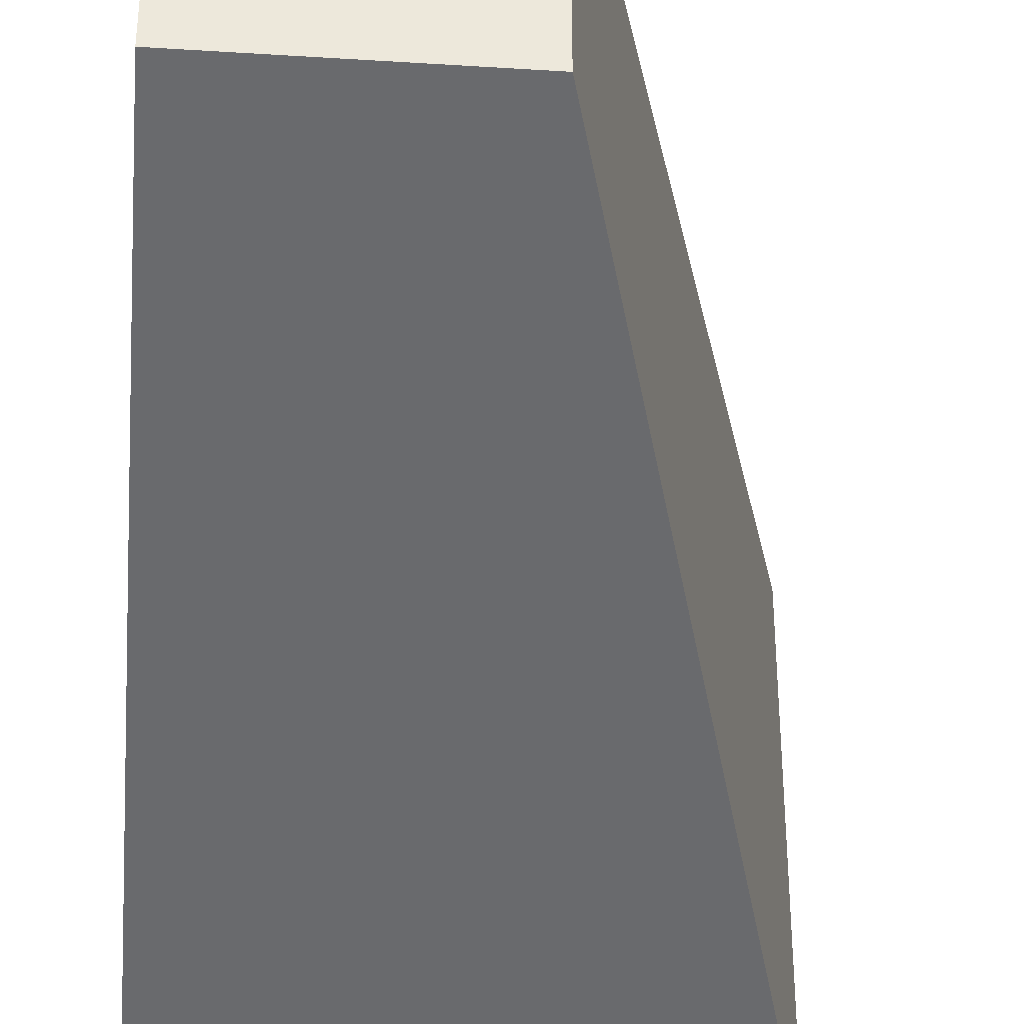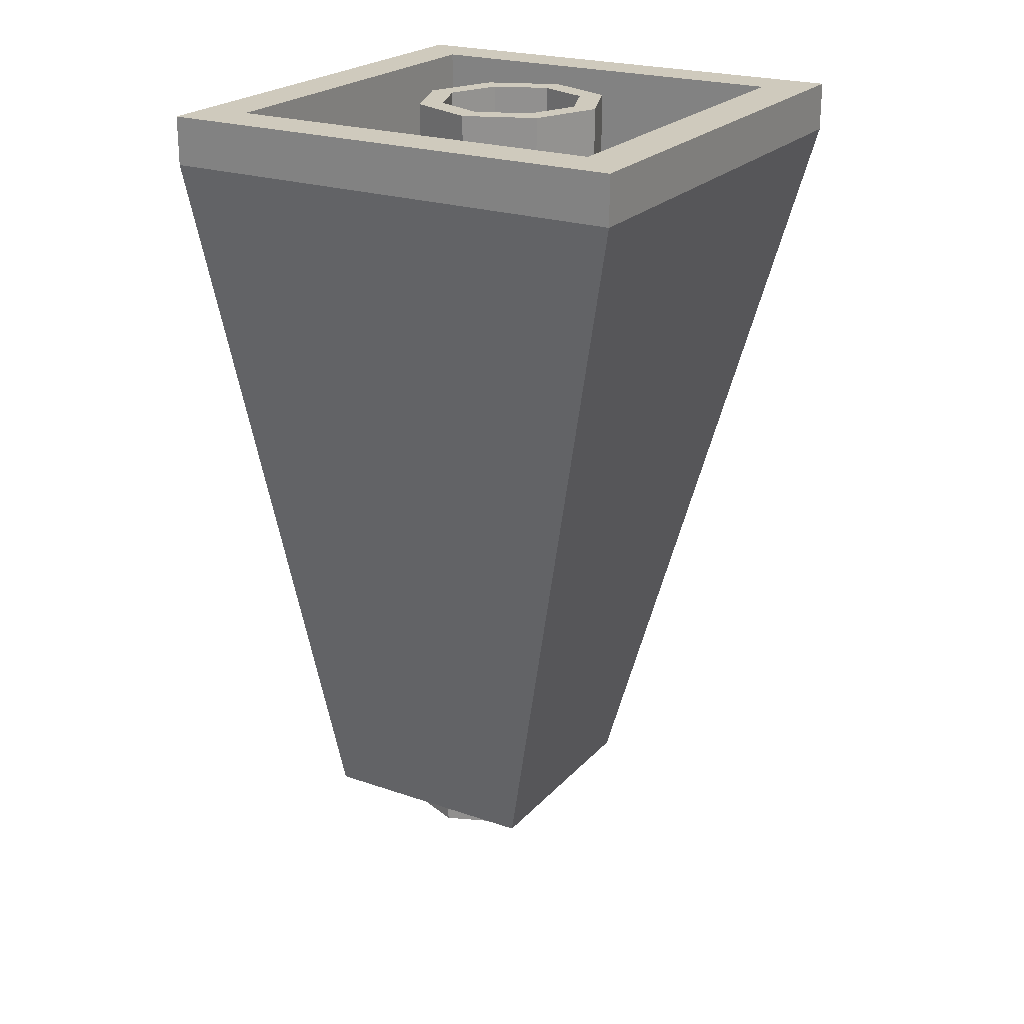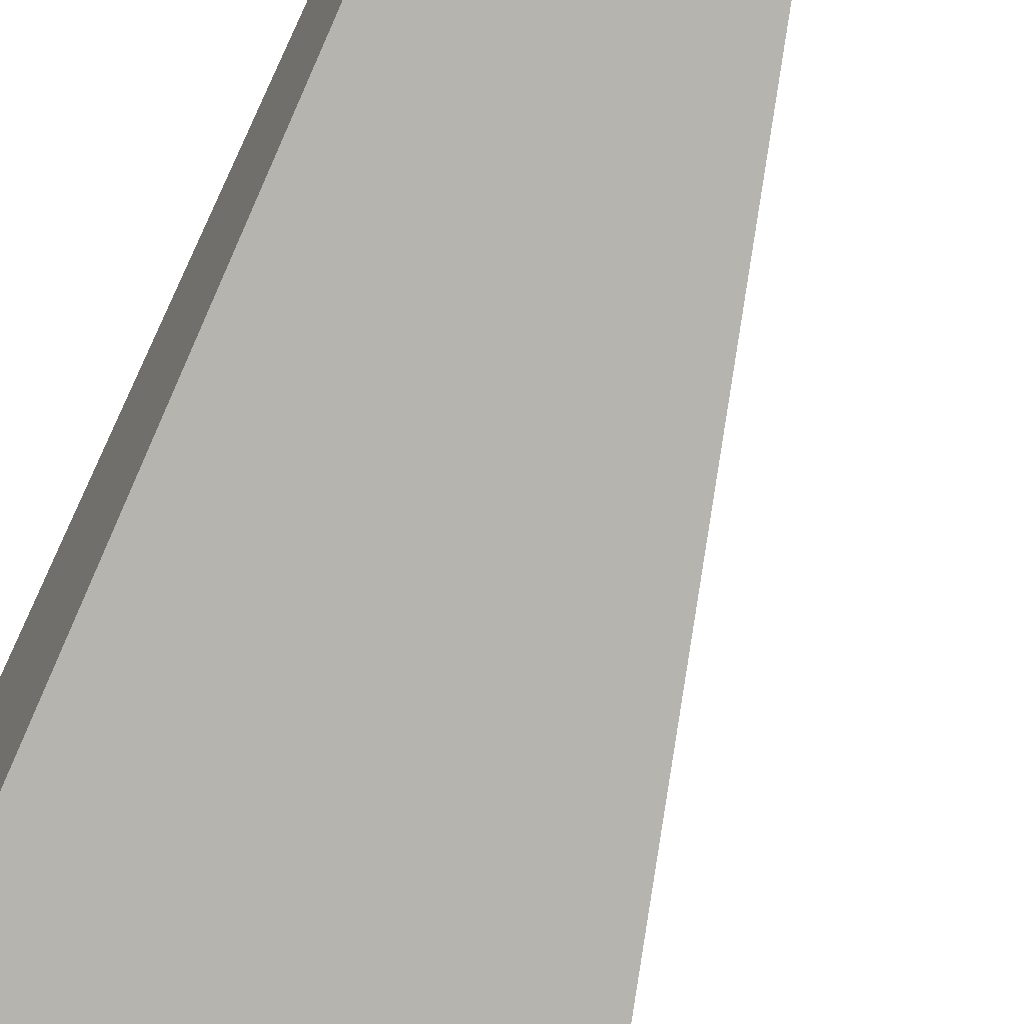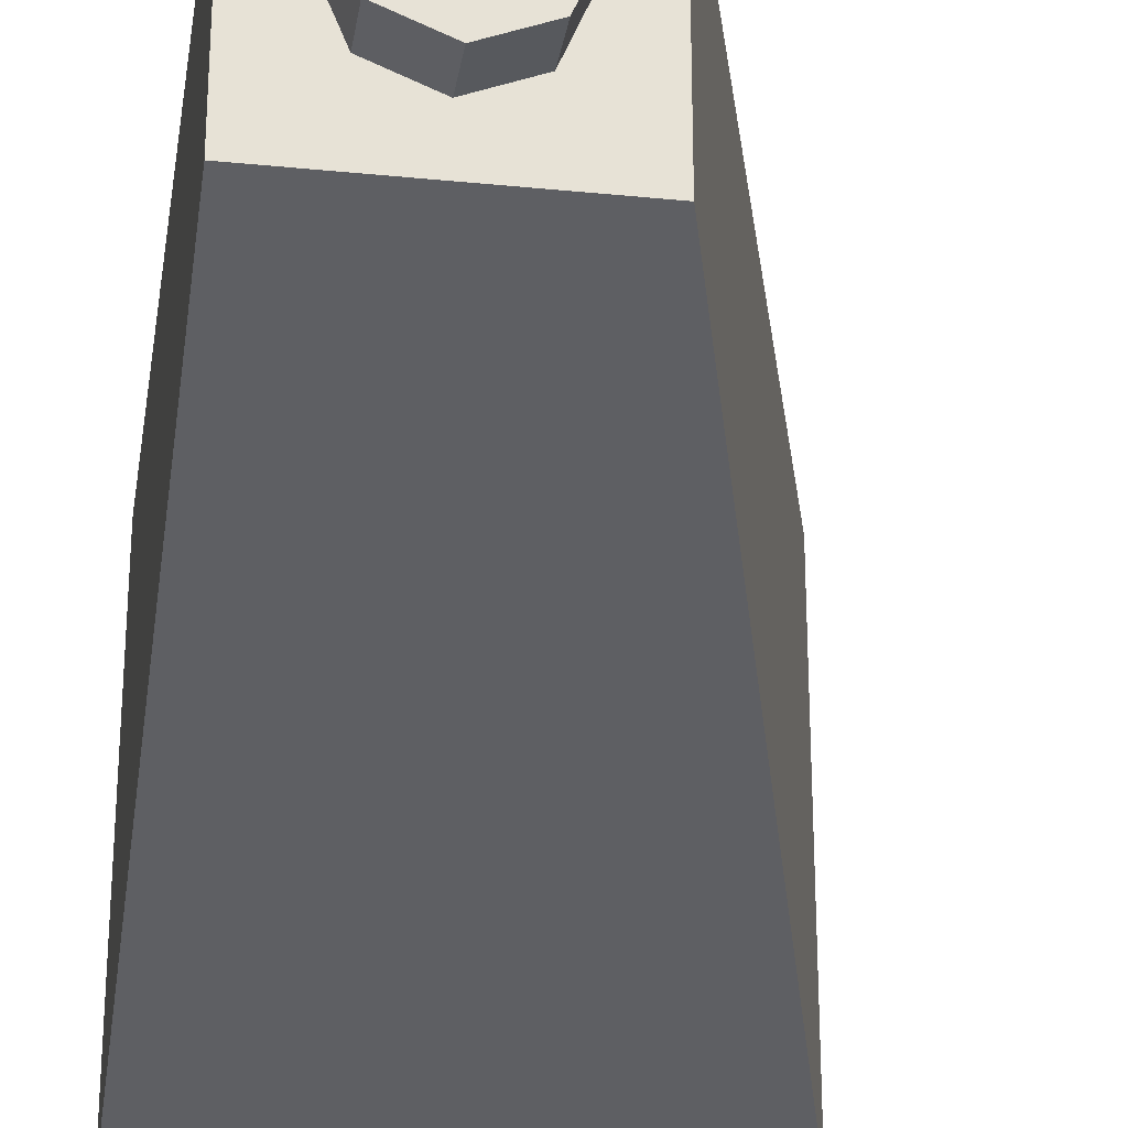
<metadata>
{"format":"obj","ext":"obj","renderer":"f3d","projection":"perspective","resolution":1024,"background":"white","views":[{"elev":-36.6,"azim":-4.7,"up":"+Z"},{"elev":22.8,"azim":120.5,"up":"+Y"},{"elev":-65.1,"azim":-25.0,"up":"+Z"},{"elev":-26.2,"azim":-9.0,"up":"+Z"}]}
</metadata>
<code>
v 0.2879 0.2 -0.2879
v 0.2 0.2 -0.5
v 0.2 2 -0.5
v 0.2879 2 -0.2879
v 0.5 0.2 -0.2
v 0.2879 0.2 -0.2879
v 0.2879 2 -0.2879
v 0.5 2 -0.2
v 0.2879 1.292 -0.7121
v 0.2 0.55 -0.5
v 0.2 2 -0.5
v 0.2879 2.742 -0.7121
v 0.5 1.6 -0.8
v 0.2879 1.292 -0.7121
v 0.2879 2.742 -0.7121
v 0.5 3.05 -0.8
v 0.7121 1.292 -0.2879
v 0.8 1.6 -0.5
v 0.8 3.05 -0.5
v 0.7121 2.742 -0.2879
v 0.5 0.55 -0.2
v 0.7121 1.292 -0.2879
v 0.7121 2.742 -0.2879
v 0.5 2 -0.2
v 0.7974 3.041 -0.5392
v 0.7974 1.591 -0.5392
v 0.8 1.6 -0.5
v 0.8 3.05 -0.5
v 0.7898 3.014 -0.5776
v 0.7898 1.564 -0.5776
v 0.7974 1.591 -0.5392
v 0.7974 3.041 -0.5392
v 0.7772 2.97 -0.6148
v 0.7772 1.52 -0.6148
v 0.7898 1.564 -0.5776
v 0.7898 3.014 -0.5776
v 0.7598 2.909 -0.65
v 0.7598 1.459 -0.65
v 0.7772 1.52 -0.6148
v 0.7772 2.97 -0.6148
v 0.738 2.833 -0.6826
v 0.738 1.383 -0.6826
v 0.7598 1.459 -0.65
v 0.7598 2.909 -0.65
v 0.7121 2.742 -0.7121
v 0.7121 1.292 -0.7121
v 0.738 1.383 -0.6826
v 0.738 2.833 -0.6826
v 0.5392 3.041 -0.7974
v 0.5392 1.591 -0.7974
v 0.5 1.6 -0.8
v 0.5 3.05 -0.8
v 0.5776 3.014 -0.7898
v 0.5776 1.564 -0.7898
v 0.5392 1.591 -0.7974
v 0.5392 3.041 -0.7974
v 0.6148 2.97 -0.7772
v 0.6148 1.52 -0.7772
v 0.5776 1.564 -0.7898
v 0.5776 3.014 -0.7898
v 0.65 2.909 -0.7598
v 0.65 1.459 -0.7598
v 0.6148 1.52 -0.7772
v 0.6148 2.97 -0.7772
v 0.6826 2.833 -0.738
v 0.6826 1.383 -0.738
v 0.65 1.459 -0.7598
v 0.65 2.909 -0.7598
v 0.7121 2.742 -0.7121
v 0.7121 1.292 -0.7121
v 0.6826 1.383 -0.738
v 0.6826 2.833 -0.738
v 0.2172 0.2 -0.2172
v 0.1 0.2 -0.5
v 0.1 2 -0.5
v 0.2172 2 -0.2172
v 0.5 0.2 -0.1
v 0.2172 0.2 -0.2172
v 0.2172 2 -0.2172
v 0.5 2 -0.1
v 0.2172 1.54 -0.7828
v 0.1 0.55 -0.5
v 0.1 2 -0.5
v 0.2172 2.99 -0.7828
v 0.5 1.95 -0.9
v 0.2172 1.54 -0.7828
v 0.2172 2.99 -0.7828
v 0.5 3.4 -0.9
v 0.7828 1.54 -0.2172
v 0.9 1.95 -0.5
v 0.9 3.4 -0.5
v 0.7828 2.99 -0.2172
v 0.5 0.55 -0.1
v 0.7828 1.54 -0.2172
v 0.7828 2.99 -0.2172
v 0.5 2 -0.1
v 0.8966 3.388 -0.5522
v 0.8966 1.938 -0.5522
v 0.9 1.95 -0.5
v 0.9 3.4 -0.5
v 0.8864 3.352 -0.6035
v 0.8864 1.902 -0.6035
v 0.8966 1.938 -0.5522
v 0.8966 3.388 -0.5522
v 0.8696 3.293 -0.6531
v 0.8696 1.843 -0.6531
v 0.8864 1.902 -0.6035
v 0.8864 3.352 -0.6035
v 0.8464 3.212 -0.7
v 0.8464 1.762 -0.7
v 0.8696 1.843 -0.6531
v 0.8696 3.293 -0.6531
v 0.8174 3.111 -0.7435
v 0.8174 1.661 -0.7435
v 0.8464 1.762 -0.7
v 0.8464 3.212 -0.7
v 0.7828 2.99 -0.7828
v 0.7828 1.54 -0.7828
v 0.8174 1.661 -0.7435
v 0.8174 3.111 -0.7435
v 0.5522 3.388 -0.8966
v 0.5522 1.938 -0.8966
v 0.5 1.95 -0.9
v 0.5 3.4 -0.9
v 0.6035 3.352 -0.8864
v 0.6035 1.902 -0.8864
v 0.5522 1.938 -0.8966
v 0.5522 3.388 -0.8966
v 0.6531 3.293 -0.8696
v 0.6531 1.843 -0.8696
v 0.6035 1.902 -0.8864
v 0.6035 3.352 -0.8864
v 0.7 3.212 -0.8464
v 0.7 1.762 -0.8464
v 0.6531 1.843 -0.8696
v 0.6531 3.293 -0.8696
v 0.7435 3.111 -0.8174
v 0.7435 1.661 -0.8174
v 0.7 1.762 -0.8464
v 0.7 3.212 -0.8464
v 0.7828 2.99 -0.7828
v 0.7828 1.54 -0.7828
v 0.7435 1.661 -0.8174
v 0.7435 3.111 -0.8174
v 0.7121 3.6 -0.2879
v 0.8 3.6 -0.5
v 0.8 2 -0.5
v 0.7121 2 -0.2879
v 0.5 3.6 -0.2
v 0.7121 3.6 -0.2879
v 0.7121 2 -0.2879
v 0.5 2 -0.2
v 0.2879 3.6 -0.2879
v 0.5 3.6 -0.2
v 0.5 2 -0.2
v 0.2879 2 -0.2879
v 0.2 3.6 -0.5
v 0.2879 3.6 -0.2879
v 0.2879 2 -0.2879
v 0.2 2 -0.5
v 0.2879 3.6 -0.7121
v 0.2 3.6 -0.5
v 0.2 2 -0.5
v 0.2879 2 -0.7121
v 0.5 3.6 -0.8
v 0.2879 3.6 -0.7121
v 0.2879 2 -0.7121
v 0.5 2 -0.8
v 0.7121 3.6 -0.7121
v 0.5 3.6 -0.8
v 0.5 2 -0.8
v 0.7121 2 -0.7121
v 0.8 3.6 -0.5
v 0.7121 3.6 -0.7121
v 0.7121 2 -0.7121
v 0.8 2 -0.5
v 0.7828 3.6 -0.2172
v 0.9 3.6 -0.5
v 0.9 2 -0.5
v 0.7828 2 -0.2172
v 0.5 3.6 -0.1
v 0.7828 3.6 -0.2172
v 0.7828 2 -0.2172
v 0.5 2 -0.1
v 0.2172 3.6 -0.2172
v 0.5 3.6 -0.1
v 0.5 2 -0.1
v 0.2172 2 -0.2172
v 0.1 3.6 -0.5
v 0.2172 3.6 -0.2172
v 0.2172 2 -0.2172
v 0.1 2 -0.5
v 0.2172 3.6 -0.7828
v 0.1 3.6 -0.5
v 0.1 2 -0.5
v 0.2172 2 -0.7828
v 0.5 3.6 -0.9
v 0.2172 3.6 -0.7828
v 0.2172 2 -0.7828
v 0.5 2 -0.9
v 0.7828 3.6 -0.7828
v 0.5 3.6 -0.9
v 0.5 2 -0.9
v 0.7828 2 -0.7828
v 0.9 3.6 -0.5
v 0.7828 3.6 -0.7828
v 0.7828 2 -0.7828
v 0.9 2 -0.5
v 0.9 3.6 -0.5
v 0.7828 3.6 -0.2172
v 0.7121 3.6 -0.2879
v 0.8 3.6 -0.5
v 0.7828 3.6 -0.2172
v 0.5 3.6 -0.1
v 0.5 3.6 -0.2
v 0.7121 3.6 -0.2879
v 0.5 3.6 -0.1
v 0.2172 3.6 -0.2172
v 0.2879 3.6 -0.2879
v 0.5 3.6 -0.2
v 0.2172 3.6 -0.2172
v 0.1 3.6 -0.5
v 0.2 3.6 -0.5
v 0.2879 3.6 -0.2879
v 0.1 3.6 -0.5
v 0.2172 3.6 -0.7828
v 0.2879 3.6 -0.7121
v 0.2 3.6 -0.5
v 0.2172 3.6 -0.7828
v 0.5 3.6 -0.9
v 0.5 3.6 -0.8
v 0.2879 3.6 -0.7121
v 0.5 3.6 -0.9
v 0.7828 3.6 -0.7828
v 0.7121 3.6 -0.7121
v 0.5 3.6 -0.8
v 0.7828 3.6 -0.7828
v 0.9 3.6 -0.5
v 0.8 3.6 -0.5
v 0.7121 3.6 -0.7121
v 1.5 3.6 0.5
v 1.3 3.6 0.3
v -0.3 3.6 0.3
v -0.5 3.6 0.5
v -0.5 3.6 0.5
v -0.3 3.6 0.3
v -0.3 3.6 -1.3
v -0.5 3.6 -1.5
v -0.5 3.6 -1.5
v -0.3 3.6 -1.3
v 1.3 3.6 -1.3
v 1.5 3.6 -1.5
v 1.5 3.6 -1.5
v 1.3 3.6 -1.3
v 1.3 3.6 0.3
v 1.5 3.6 0.5
v 0.4 0.2 -0.4
v -0.3 0.2 -0.4
v -0.3 0.2 0.3
v 0.4 0.2 0.3
v 0.5 0 -0.5
v 0.5 0 0.5
v -0.5 0 0.5
v -0.5 0 -0.5
v 1.3 3.35 -1.3
v 1.3 3.35 0.3
v 1.3 3.6 0.3
v 1.3 3.6 -1.3
v 1.3 3.35 -1.3
v 1.3 3.6 -1.3
v -0.3 3.6 -1.3
v -0.3 3.35 -1.3
v 1.5 3.4 -1.5
v 1.5 3.6 -1.5
v 1.5 3.6 0.5
v 1.5 3.4 0.5
v 1.5 3.4 -1.5
v -0.5 3.4 -1.5
v -0.5 3.6 -1.5
v 1.5 3.6 -1.5
v 0.4 0.2 -0.4
v 1.3 3.35 -1.3
v -0.3 3.35 -1.3
v -0.3 0.2 -0.4
v -0.3 0.2 -0.4
v -0.3 3.35 -1.3
v -0.3 3.6 -1.3
v -0.3 0.2 -0.4
v -0.3 3.6 -1.3
v -0.3 3.6 0.3
v -0.3 0.2 0.3
v -0.3 0.2 0.3
v -0.3 3.6 0.3
v 1.3 3.6 0.3
v 0.4 0.2 0.3
v 0.4 0.2 0.3
v 1.3 3.6 0.3
v 1.3 3.35 0.3
v 0.4 0.2 0.3
v 1.3 3.35 0.3
v 1.3 3.35 -1.3
v 0.4 0.2 -0.4
v 0.5 0 -0.5
v -0.5 0 -0.5
v -0.5 3.4 -1.5
v 1.5 3.4 -1.5
v -0.5 0 -0.5
v -0.5 3.6 -1.5
v -0.5 3.4 -1.5
v -0.5 0 -0.5
v -0.5 0 0.5
v -0.5 3.6 0.5
v -0.5 3.6 -1.5
v -0.5 0 0.5
v 0.5 0 0.5
v 1.5 3.6 0.5
v -0.5 3.6 0.5
v 0.5 0 0.5
v 1.5 3.4 0.5
v 1.5 3.6 0.5
v 0.5 0 0.5
v 0.5 0 -0.5
v 1.5 3.4 -1.5
v 1.5 3.4 0.5
v 0.1414 -0.2 0.1414
v 0.2 -0.2 0
v 0.2 0 0
v 0.1414 0 0.1414
v 0 -0.2 0.2
v 0.1414 -0.2 0.1414
v 0.1414 0 0.1414
v 0 0 0.2
v -0.1414 -0.2 0.1414
v 0 -0.2 0.2
v 0 0 0.2
v -0.1414 0 0.1414
v -0.2 -0.2 0
v -0.1414 -0.2 0.1414
v -0.1414 0 0.1414
v -0.2 0 0
v -0.1414 -0.2 -0.1414
v -0.2 -0.2 0
v -0.2 0 0
v -0.1414 0 -0.1414
v 0 -0.2 -0.2
v -0.1414 -0.2 -0.1414
v -0.1414 0 -0.1414
v 0 0 -0.2
v 0.1414 -0.2 -0.1414
v 0 -0.2 -0.2
v 0 0 -0.2
v 0.1414 0 -0.1414
v 0.2 -0.2 0
v 0.1414 -0.2 -0.1414
v 0.1414 0 -0.1414
v 0.2 0 0
v 0.2121 -0.2 0.2121
v 0.3 -0.2 0
v 0.3 0 0
v 0.2121 0 0.2121
v 0 -0.2 0.3
v 0.2121 -0.2 0.2121
v 0.2121 0 0.2121
v 0 0 0.3
v -0.2121 -0.2 0.2121
v 0 -0.2 0.3
v 0 0 0.3
v -0.2121 0 0.2121
v -0.3 -0.2 0
v -0.2121 -0.2 0.2121
v -0.2121 0 0.2121
v -0.3 0 0
v -0.2121 -0.2 -0.2121
v -0.3 -0.2 0
v -0.3 0 0
v -0.2121 0 -0.2121
v 0 -0.2 -0.3
v -0.2121 -0.2 -0.2121
v -0.2121 0 -0.2121
v 0 0 -0.3
v 0.2121 -0.2 -0.2121
v 0 -0.2 -0.3
v 0 0 -0.3
v 0.2121 0 -0.2121
v 0.3 -0.2 0
v 0.2121 -0.2 -0.2121
v 0.2121 0 -0.2121
v 0.3 0 0
v 0.3 -0.2 0
v 0.2121 -0.2 0.2121
v 0.1414 -0.2 0.1414
v 0.2 -0.2 0
v 0.2121 -0.2 0.2121
v 0 -0.2 0.3
v 0 -0.2 0.2
v 0.1414 -0.2 0.1414
v 0 -0.2 0.3
v -0.2121 -0.2 0.2121
v -0.1414 -0.2 0.1414
v 0 -0.2 0.2
v -0.2121 -0.2 0.2121
v -0.3 -0.2 0
v -0.2 -0.2 0
v -0.1414 -0.2 0.1414
v -0.3 -0.2 0
v -0.2121 -0.2 -0.2121
v -0.1414 -0.2 -0.1414
v -0.2 -0.2 0
v -0.2121 -0.2 -0.2121
v 0 -0.2 -0.3
v 0 -0.2 -0.2
v -0.1414 -0.2 -0.1414
v 0 -0.2 -0.3
v 0.2121 -0.2 -0.2121
v 0.1414 -0.2 -0.1414
v 0 -0.2 -0.2
v 0.2121 -0.2 -0.2121
v 0.3 -0.2 0
v 0.2 -0.2 0
v 0.1414 -0.2 -0.1414
g mesh6709743
f 1 2 3
f 3 4 1
f 5 6 7
f 7 8 5
g mesh6709745
f 9 11 10
f 11 9 12
f 13 15 14
f 15 13 16
g mesh6709747
f 17 19 18
f 19 17 20
f 21 23 22
f 23 21 24
g mesh6709749
f 25 26 27
f 27 28 25
f 29 30 31
f 31 32 29
f 33 34 35
f 35 36 33
f 37 38 39
f 39 40 37
f 41 42 43
f 43 44 41
f 45 46 47
f 47 48 45
g mesh6709751
f 49 51 50
f 51 49 52
f 53 55 54
f 55 53 56
f 57 59 58
f 59 57 60
f 61 63 62
f 63 61 64
f 65 67 66
f 67 65 68
f 69 71 70
f 71 69 72
g mesh6709753
f 73 75 74
f 75 73 76
f 77 79 78
f 79 77 80
g mesh6709755
f 81 82 83
f 83 84 81
f 85 86 87
f 87 88 85
g mesh6709757
f 89 90 91
f 91 92 89
f 93 94 95
f 95 96 93
g mesh6709759
f 97 99 98
f 99 97 100
f 101 103 102
f 103 101 104
f 105 107 106
f 107 105 108
f 109 111 110
f 111 109 112
f 113 115 114
f 115 113 116
f 117 119 118
f 119 117 120
g mesh6709761
f 121 122 123
f 123 124 121
f 125 126 127
f 127 128 125
f 129 130 131
f 131 132 129
f 133 134 135
f 135 136 133
f 137 138 139
f 139 140 137
f 141 142 143
f 143 144 141
g mesh6709767
f 145 146 147
f 147 148 145
f 149 150 151
f 151 152 149
f 153 154 155
f 155 156 153
f 157 158 159
f 159 160 157
f 161 162 163
f 163 164 161
f 165 166 167
f 167 168 165
f 169 170 171
f 171 172 169
f 173 174 175
f 175 176 173
g mesh6709769
f 177 179 178
f 179 177 180
f 181 183 182
f 183 181 184
f 185 187 186
f 187 185 188
f 189 191 190
f 191 189 192
f 193 195 194
f 195 193 196
f 197 199 198
f 199 197 200
f 201 203 202
f 203 201 204
f 205 207 206
f 207 205 208
g mesh6709771
f 209 211 210
f 211 209 212
f 213 215 214
f 215 213 216
f 217 219 218
f 219 217 220
f 221 223 222
f 223 221 224
f 225 227 226
f 227 225 228
f 229 231 230
f 231 229 232
f 233 235 234
f 235 233 236
f 237 239 238
f 239 237 240
g mesh6709774
f 241 242 243
f 243 244 241
f 245 246 247
f 247 248 245
f 249 250 251
f 251 252 249
f 253 254 255
f 255 256 253
g mesh6709775
f 257 258 259
f 259 260 257
g mesh6709776
f 261 262 263
f 263 264 261
g mesh6709777
f 265 266 267
f 267 268 265
f 269 270 271
f 271 272 269
g mesh6709778
f 273 274 275
f 275 276 273
f 277 278 279
f 279 280 277
g mesh6709779
f 281 282 283
f 283 284 281
f 285 286 287
f 288 289 290
f 290 291 288
f 292 293 294
f 294 295 292
f 296 297 298
f 299 300 301
f 301 302 299
g mesh6709780
f 303 304 305
f 305 306 303
f 307 308 309
f 310 311 312
f 312 313 310
f 314 315 316
f 316 317 314
f 318 319 320
f 321 322 323
f 323 324 321
g mesh6709787
f 325 327 326
f 327 325 328
f 329 331 330
f 331 329 332
f 333 335 334
f 335 333 336
f 337 339 338
f 339 337 340
f 341 343 342
f 343 341 344
f 345 347 346
f 347 345 348
f 349 351 350
f 351 349 352
f 353 355 354
f 355 353 356
g mesh6709789
f 357 358 359
f 359 360 357
f 361 362 363
f 363 364 361
f 365 366 367
f 367 368 365
f 369 370 371
f 371 372 369
f 373 374 375
f 375 376 373
f 377 378 379
f 379 380 377
f 381 382 383
f 383 384 381
f 385 386 387
f 387 388 385
g mesh6709791
f 389 390 391
f 391 392 389
f 393 394 395
f 395 396 393
f 397 398 399
f 399 400 397
f 401 402 403
f 403 404 401
f 405 406 407
f 407 408 405
f 409 410 411
f 411 412 409
f 413 414 415
f 415 416 413
f 417 418 419
f 419 420 417

</code>
